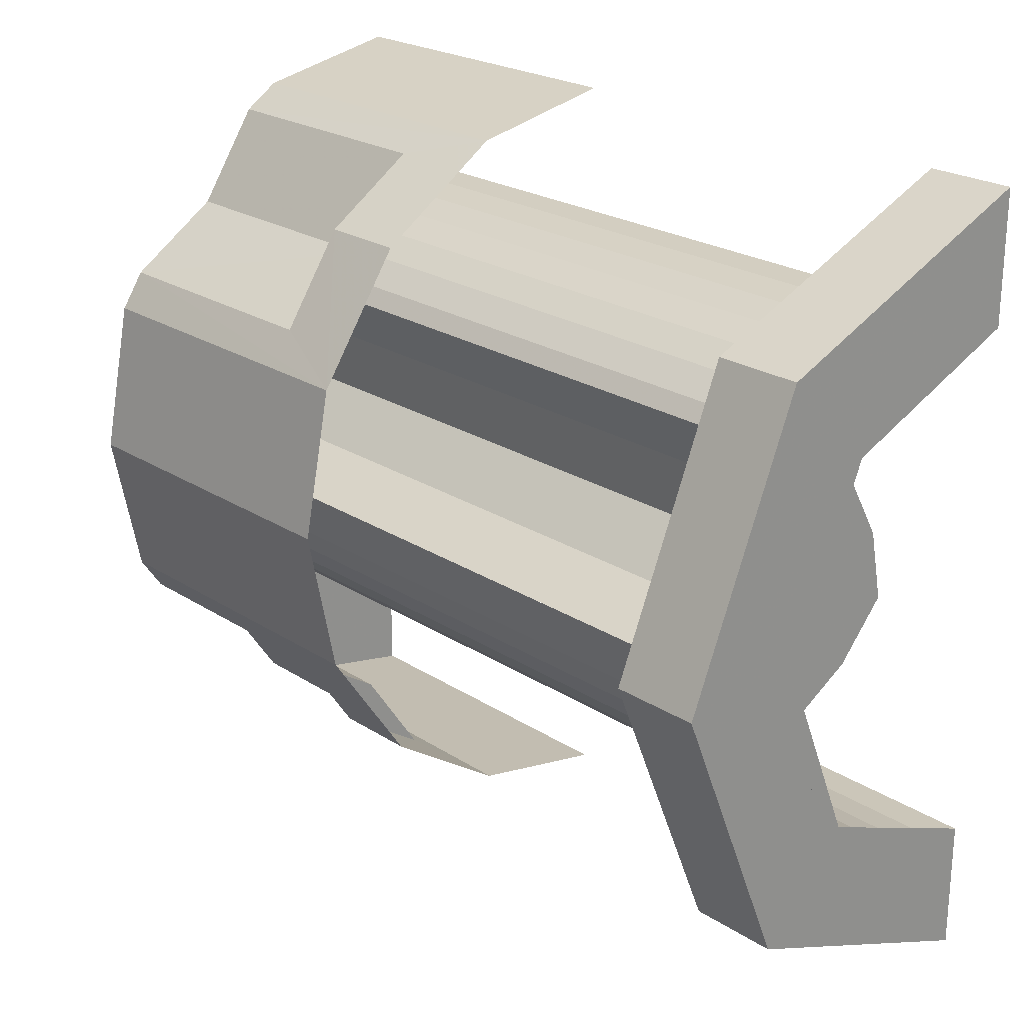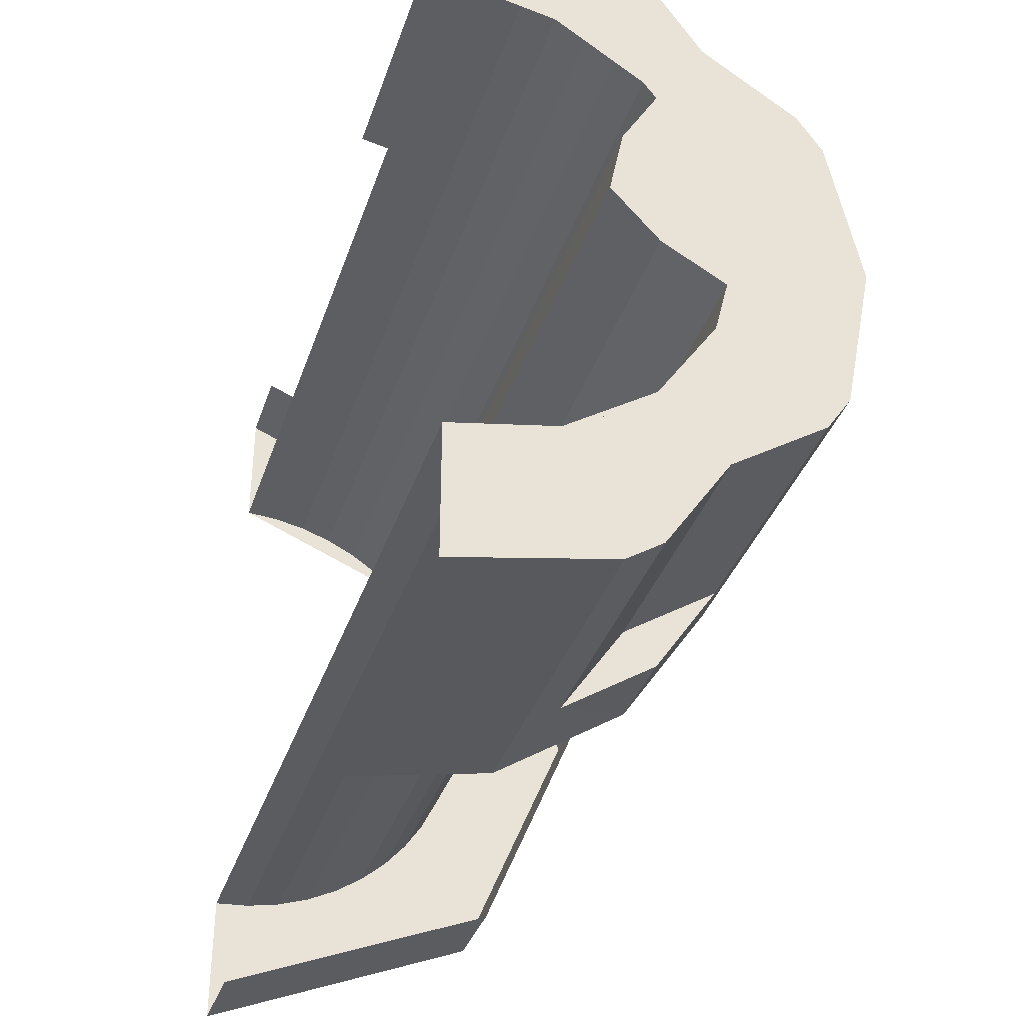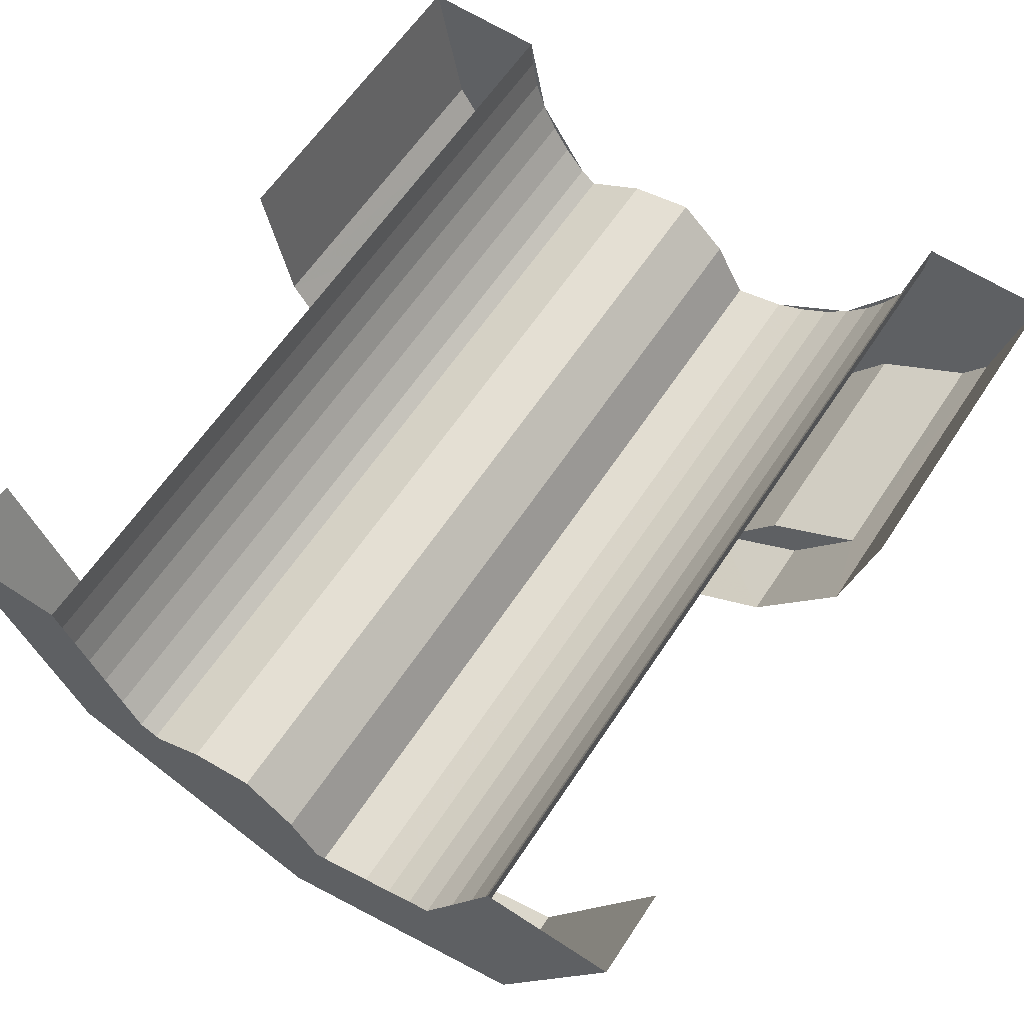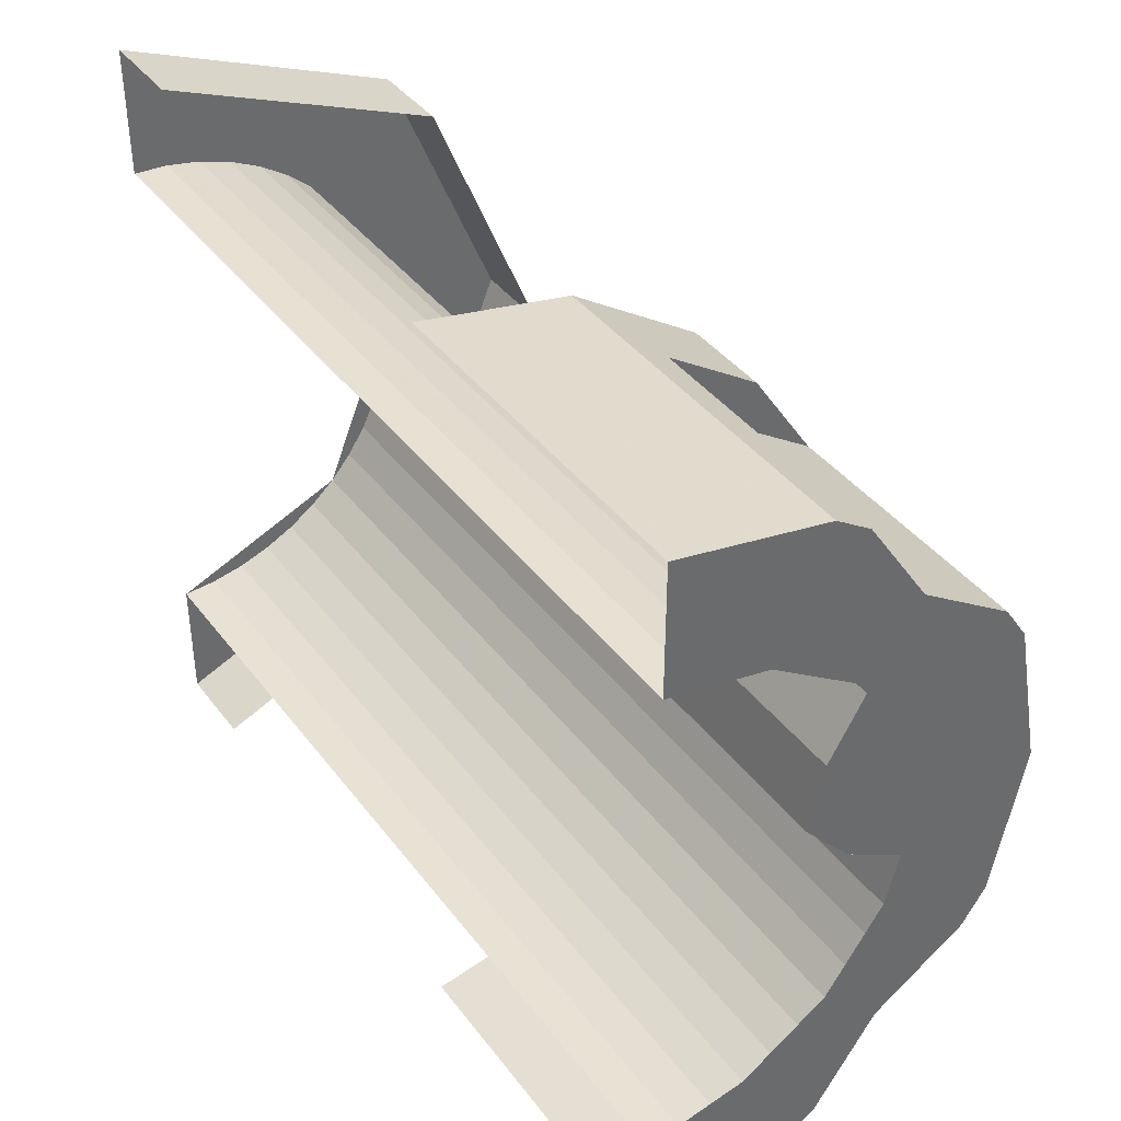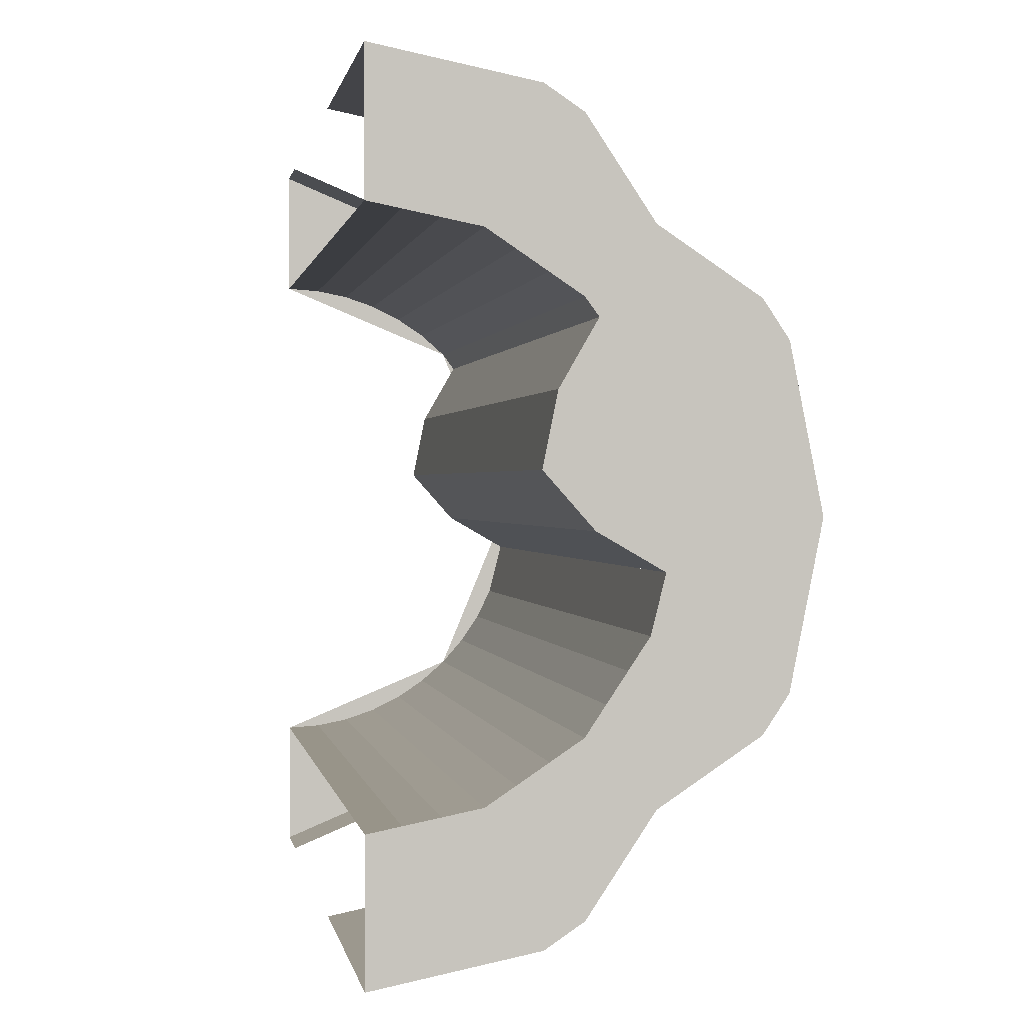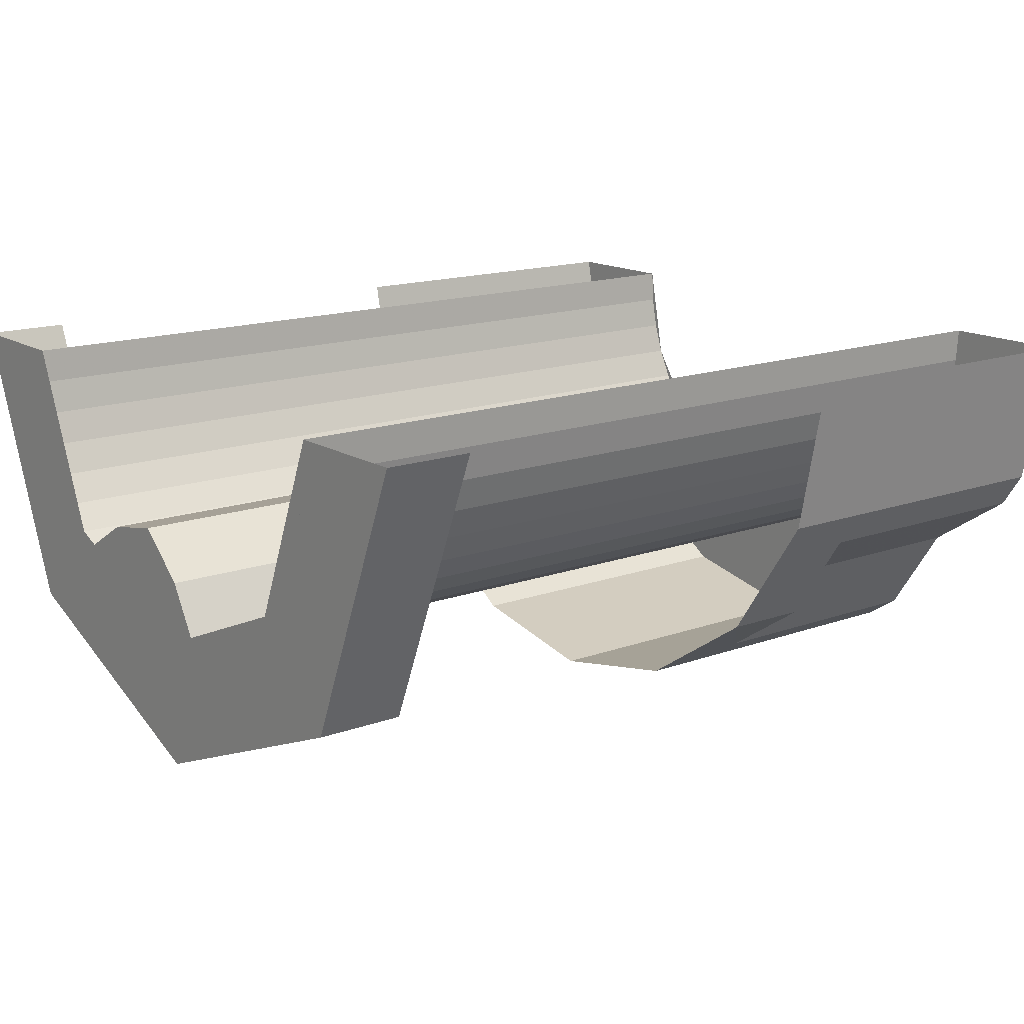
<metadata>
{"format":"obj","ext":"obj","renderer":"f3d","projection":"perspective","resolution":1024,"background":"white","views":[{"elev":23.2,"azim":47.3,"up":"+Z"},{"elev":-36.4,"azim":-107.6,"up":"+Z"},{"elev":62.3,"azim":123.5,"up":"+Y"},{"elev":39.8,"azim":-123.2,"up":"+Z"},{"elev":0.6,"azim":-99.5,"up":"+Z"},{"elev":15.3,"azim":142.3,"up":"+Y"}]}
</metadata>
<code>
v 0.05 -0.238 0.1826
v 0.05 -0.2974 -0.03916
v 0.05 -0.3 -6e-06
v 0.05 -0.2598 0.15
v 0.05 -0.2598 0.15
v 0.05 -0.3 -6e-06
v 0.05 -0.2974 0.03915
v 0.05 -0.2772 0.1148
v 0.05 -0.2772 0.1148
v 0.05 -0.2974 0.03915
v 0.05 -0.2898 0.07765
v 1.05 -0.238 0.1826
v 1.05 -0.2974 -0.03916
v 1.05 -0.3 -6e-06
v 1.05 -0.2598 0.15
v 1.05 -0.2598 0.15
v 1.05 -0.3 -6e-06
v 1.05 -0.2974 0.03915
v 1.05 -0.2772 0.1148
v 1.05 -0.2772 0.1148
v 1.05 -0.2974 0.03915
v 1.05 -0.2898 0.07765
v 0.05 -0.1866 0.1232
v 1.05 -0.1866 0.1232
v 1.05 -0.1708 0.04575
v 0.05 -0.1708 0.04575
v 0.05 -0.2267 0.1926
v 1.05 -0.2267 0.1926
v 1.05 -0.1866 0.1232
v 0.05 -0.1866 0.1232
v 0.05 -0.2232 -0.0134
v 0.05 -0.1708 0.04575
v 1.05 -0.1708 0.04575
v 1.05 -0.2232 -0.0134
v 1.05 -0.2232 -0.0134
v 1.05 -0.2926 -0.05345
v 0.05 -0.2926 -0.05345
v 0.05 -0.2232 -0.0134
v 0.05 -0.2926 -0.05345
v 0.05 -0.2974 -0.03916
v 0.05 -0.1708 0.04575
v 0.05 -0.2232 -0.0134
v 0.05 -0.238 0.1826
v 0.05 -0.1708 0.04575
v 0.05 -0.2974 -0.03916
v 0.05 -0.1708 0.04575
v 0.05 -0.238 0.1826
v 0.05 -0.2267 0.1926
v 0.05 -0.1866 0.1232
v 1.05 -0.1708 0.04575
v 1.05 -0.2974 -0.03916
v 1.05 -0.2926 -0.05345
v 1.05 -0.2232 -0.0134
v 1.05 -0.2974 -0.03916
v 1.05 -0.1708 0.04575
v 1.05 -0.238 0.1826
v 1.05 -0.2267 0.1926
v 1.05 -0.238 0.1826
v 1.05 -0.1708 0.04575
v 1.05 -0.1866 0.1232
v 1.05 -0.3094 0.06793
v 1.05 -0.2974 -0.03916
v 1.05 -0.238 0.1826
v 0.35 -0.3182 0.3182
v 0.35 -0.2127 0.3888
v 0.35 -0.2831 0.2831
v 0.35 -0.3886 0.2125
v 1.05 0 -0.45
v 1.05 -0.3182 -0.3182
v 1.05 -0.2121 -0.2121
v 1.05 0 -0.3
v 1.05 -0.3182 -0.3182
v 1.05 -0.45 0
v 1.05 -0.3 0
v 1.05 -0.2121 -0.2121
v 1.05 -0.45 0
v 1.05 -0.3182 0.3182
v 1.05 -0.2121 0.2121
v 1.05 -0.3 0
v 1.05 -0.3182 0.3182
v 1.05 0 0.45
v 1.05 0 0.3
v 1.05 -0.2121 0.2121
v 0.95 -0.3182 -0.3182
v 0.95 0 -0.45
v 1.05 0 -0.45
v 1.05 -0.3182 -0.3182
v 0.95 -0.45 0
v 0.95 -0.3182 -0.3182
v 1.05 -0.3182 -0.3182
v 1.05 -0.45 0
v 0.95 -0.3182 0.3182
v 0.95 -0.45 0
v 1.05 -0.45 0
v 1.05 -0.3182 0.3182
v 0.95 0 0.45
v 0.95 -0.3182 0.3182
v 1.05 -0.3182 0.3182
v 1.05 0 0.45
v 1.05 -0.03915 0.2974
v 0.05 -0.03915 0.2974
v 0.05 0 0.3
v 1.05 0 0.3
v 1.05 -0.07764 0.2898
v 0.05 -0.07764 0.2898
v 0.05 -0.03915 0.2974
v 1.05 -0.03915 0.2974
v 1.05 -0.1148 0.2772
v 0.05 -0.1148 0.2772
v 0.05 -0.07764 0.2898
v 1.05 -0.07764 0.2898
v 1.05 -0.15 0.2598
v 0.05 -0.15 0.2598
v 0.05 -0.1148 0.2772
v 1.05 -0.1148 0.2772
v 1.05 -0.1826 0.238
v 0.05 -0.1826 0.238
v 0.05 -0.15 0.2598
v 1.05 -0.15 0.2598
v 1.05 -0.2121 0.2121
v 0.05 -0.2121 0.2121
v 0.05 -0.1826 0.238
v 1.05 -0.1826 0.238
v 0.05 -0.2121 0.2121
v 1.05 -0.2121 0.2121
v 1.05 -0.2267 0.1926
v 0.05 -0.2267 0.1926
v 0.05 0 0.45
v 0.05 -0.1722 0.4158
v 0.45 -0.1722 0.4158
v 0.45 0 0.45
v 0.05 0 0.3
v 0.05 -0.1148 0.2772
v 0.05 -0.1722 0.4158
v 0.05 0 0.45
v 0.05 -0.2127 0.3887
v 0.35 -0.2127 0.3888
v 0.45 -0.1722 0.4158
v 0.05 -0.1722 0.4158
v 0.05 -0.45 0
v 0.45 -0.45 0
v 0.45 -0.4158 0.1722
v 0.05 -0.4158 0.1722
v 0.05 -0.3887 0.2127
v 0.05 -0.2267 0.1926
v 0.05 -0.238 0.1826
v 0.05 -0.4158 0.1722
v 0.05 -0.2974 -0.03916
v 0.05 -0.45 0
v 0.05 -0.4158 0.1722
v 0.05 -0.2898 0.07765
v 0.05 -0.238 0.1826
v 0.05 -0.2898 0.07765
v 0.05 -0.4158 0.1722
v 0.35 -0.2831 0.2831
v 0.35 -0.2127 0.3888
v 0.05 -0.2127 0.3887
v 0.05 -0.283 0.283
v 0.35 -0.2831 0.2831
v 0.05 -0.283 0.283
v 0.05 -0.3887 0.2127
v 0.35 -0.3886 0.2125
v 0.05 -0.3887 0.2127
v 0.05 -0.4158 0.1722
v 0.45 -0.4158 0.1722
v 0.35 -0.3886 0.2125
v 0.05 -0.2127 0.3887
v 0.05 -0.1722 0.4158
v 0.05 -0.1148 0.2772
v 0.05 -0.2121 0.2121
v 0.35 -0.3182 0.3182
v 0.35 -0.3886 0.2125
v 0.45 -0.4158 0.1722
v 0.45 -0.3182 0.3182
v 0.35 -0.2127 0.3888
v 0.35 -0.3182 0.3182
v 0.45 -0.3182 0.3182
v 0.45 -0.1722 0.4158
v 0.05 -0.283 0.283
v 0.05 -0.2127 0.3887
v 0.05 -0.2121 0.2121
v 0.05 -0.283 0.283
v 0.05 -0.2121 0.2121
v 0.05 -0.2267 0.1926
v 0.05 -0.3887 0.2127
v 0.35 -0.3887 -0.2126
v 0.35 -0.2829 -0.2829
v 0.35 -0.2126 -0.3887
v 0.35 -0.3184 -0.3184
v 1.05 0 -0.3
v 1.05 -0.03915 -0.2974
v 0.05 -0.03915 -0.2974
v 0.05 0 -0.3
v 1.05 -0.03915 -0.2974
v 1.05 -0.07764 -0.2898
v 0.05 -0.07764 -0.2898
v 0.05 -0.03915 -0.2974
v 1.05 -0.07764 -0.2898
v 1.05 -0.1148 -0.2772
v 0.05 -0.1148 -0.2772
v 0.05 -0.07764 -0.2898
v 1.05 -0.1148 -0.2772
v 1.05 -0.15 -0.2598
v 0.05 -0.15 -0.2598
v 0.05 -0.1148 -0.2772
v 1.05 -0.15 -0.2598
v 1.05 -0.1826 -0.238
v 0.05 -0.1826 -0.238
v 0.05 -0.15 -0.2598
v 1.05 -0.1826 -0.238
v 1.05 -0.2121 -0.2121
v 0.05 -0.2121 -0.2121
v 0.05 -0.1826 -0.238
v 1.05 -0.2121 -0.2121
v 1.05 -0.238 -0.1826
v 0.05 -0.238 -0.1826
v 0.05 -0.2121 -0.2121
v 1.05 -0.238 -0.1826
v 1.05 -0.2598 -0.15
v 0.05 -0.2598 -0.15
v 0.05 -0.238 -0.1826
v 1.05 -0.2598 -0.15
v 1.05 -0.2772 -0.1148
v 0.05 -0.2772 -0.1148
v 0.05 -0.2598 -0.15
v 1.05 -0.2926 -0.05346
v 1.05 -0.2772 -0.1148
v 0.05 -0.2772 -0.1148
v 0.05 -0.2926 -0.05346
v 0.05 -0.1722 -0.4158
v 0.05 0 -0.45
v 0.45 0 -0.45
v 0.45 -0.1722 -0.4158
v 0.05 -0.1148 -0.2772
v 0.05 0 -0.3
v 0.05 0 -0.45
v 0.05 -0.1722 -0.4158
v 0.35 -0.2126 -0.3887
v 0.05 -0.2127 -0.3887
v 0.05 -0.1722 -0.4158
v 0.45 -0.1722 -0.4158
v 0.45 -0.45 0
v 0.05 -0.45 0
v 0.05 -0.4158 -0.1722
v 0.45 -0.4158 -0.1722
v 0.35 -0.2126 -0.3887
v 0.45 -0.1722 -0.4158
v 0.45 -0.3182 -0.3182
v 0.35 -0.3184 -0.3184
v 0.35 -0.3887 -0.2126
v 0.35 -0.3184 -0.3184
v 0.45 -0.3182 -0.3182
v 0.45 -0.4158 -0.1722
v 0.05 -0.4158 -0.1722
v 0.05 -0.2772 -0.1148
v 0.05 -0.2121 -0.2121
v 0.05 -0.3887 -0.2127
v 0.05 -0.45 0
v 0.05 -0.2974 -0.03916
v 0.05 -0.2926 -0.05346
v 0.05 -0.4158 -0.1722
v 0.05 -0.2772 -0.1148
v 0.05 -0.4158 -0.1722
v 0.05 -0.2926 -0.05346
v 0.35 -0.2126 -0.3887
v 0.35 -0.2829 -0.2829
v 0.05 -0.283 -0.283
v 0.05 -0.2127 -0.3887
v 0.05 -0.283 -0.283
v 0.35 -0.2829 -0.2829
v 0.35 -0.3887 -0.2126
v 0.05 -0.3887 -0.2127
v 0.05 -0.4158 -0.1722
v 0.05 -0.3887 -0.2127
v 0.35 -0.3887 -0.2126
v 0.45 -0.4158 -0.1722
v 0.05 -0.1722 -0.4158
v 0.05 -0.2127 -0.3887
v 0.05 -0.2121 -0.2121
v 0.05 -0.1148 -0.2772
v 0.05 -0.283 -0.283
v 0.05 -0.2121 -0.2121
v 0.05 -0.2127 -0.3887
v 0.05 -0.3887 -0.2127
v 0.05 -0.2121 -0.2121
v 0.05 -0.283 -0.283
g mesh7357468
f 1 2 3
f 3 4 1
f 5 6 7
f 7 8 5
f 9 10 11
g mesh7357470
f 12 14 13
f 14 12 15
f 16 18 17
f 18 16 19
f 20 22 21
f 23 24 25
f 25 26 23
f 27 28 29
f 29 30 27
f 31 32 33
f 33 34 31
f 35 36 37
f 37 38 35
f 39 40 41
f 41 42 39
f 43 44 45
f 46 47 48
f 48 49 46
f 50 51 52
f 52 53 50
f 54 55 56
f 57 58 59
f 59 60 57
f 61 62 63
g mesh7357474
f 64 65 66
f 66 67 64
g mesh7357476
f 68 70 69
f 70 68 71
f 72 74 73
f 74 72 75
f 76 78 77
f 78 76 79
f 80 82 81
f 82 80 83
g mesh7357481
f 84 85 86
f 86 87 84
f 88 89 90
f 90 91 88
f 92 93 94
f 94 95 92
f 96 97 98
f 98 99 96
g mesh7357488
f 100 101 102
f 102 103 100
f 104 105 106
f 106 107 104
f 108 109 110
f 110 111 108
f 112 113 114
f 114 115 112
f 116 117 118
f 118 119 116
f 120 121 122
f 122 123 120
f 124 125 126
f 126 127 124
g mesh7357491
f 128 129 130
f 130 131 128
f 132 133 134
f 134 135 132
f 136 137 138
f 138 139 136
f 140 141 142
f 142 143 140
f 144 145 146
f 146 147 144
f 148 149 150
f 150 151 148
f 152 153 154
f 155 156 157
f 157 158 155
f 159 160 161
f 161 162 159
f 163 164 165
f 165 166 163
f 167 168 169
f 169 170 167
f 171 172 173
f 173 174 171
f 175 176 177
f 177 178 175
f 179 180 181
f 182 183 184
f 184 185 182
g mesh7357493
f 186 187 188
f 188 189 186
g mesh7357498
f 190 192 191
f 192 190 193
f 194 196 195
f 196 194 197
f 198 200 199
f 200 198 201
f 202 204 203
f 204 202 205
f 206 208 207
f 208 206 209
f 210 212 211
f 212 210 213
f 214 216 215
f 216 214 217
f 218 220 219
f 220 218 221
f 222 224 223
f 224 222 225
f 226 227 228
f 228 229 226
g mesh7357500
f 230 231 232
f 232 233 230
f 234 235 236
f 236 237 234
f 238 239 240
f 240 241 238
f 242 243 244
f 244 245 242
f 246 247 248
f 248 249 246
f 250 251 252
f 252 253 250
f 254 255 256
f 256 257 254
f 258 259 260
f 260 261 258
f 262 263 264
f 265 266 267
f 267 268 265
f 269 270 271
f 271 272 269
f 273 274 275
f 275 276 273
f 277 278 279
f 279 280 277
f 281 282 283
f 284 285 286

</code>
